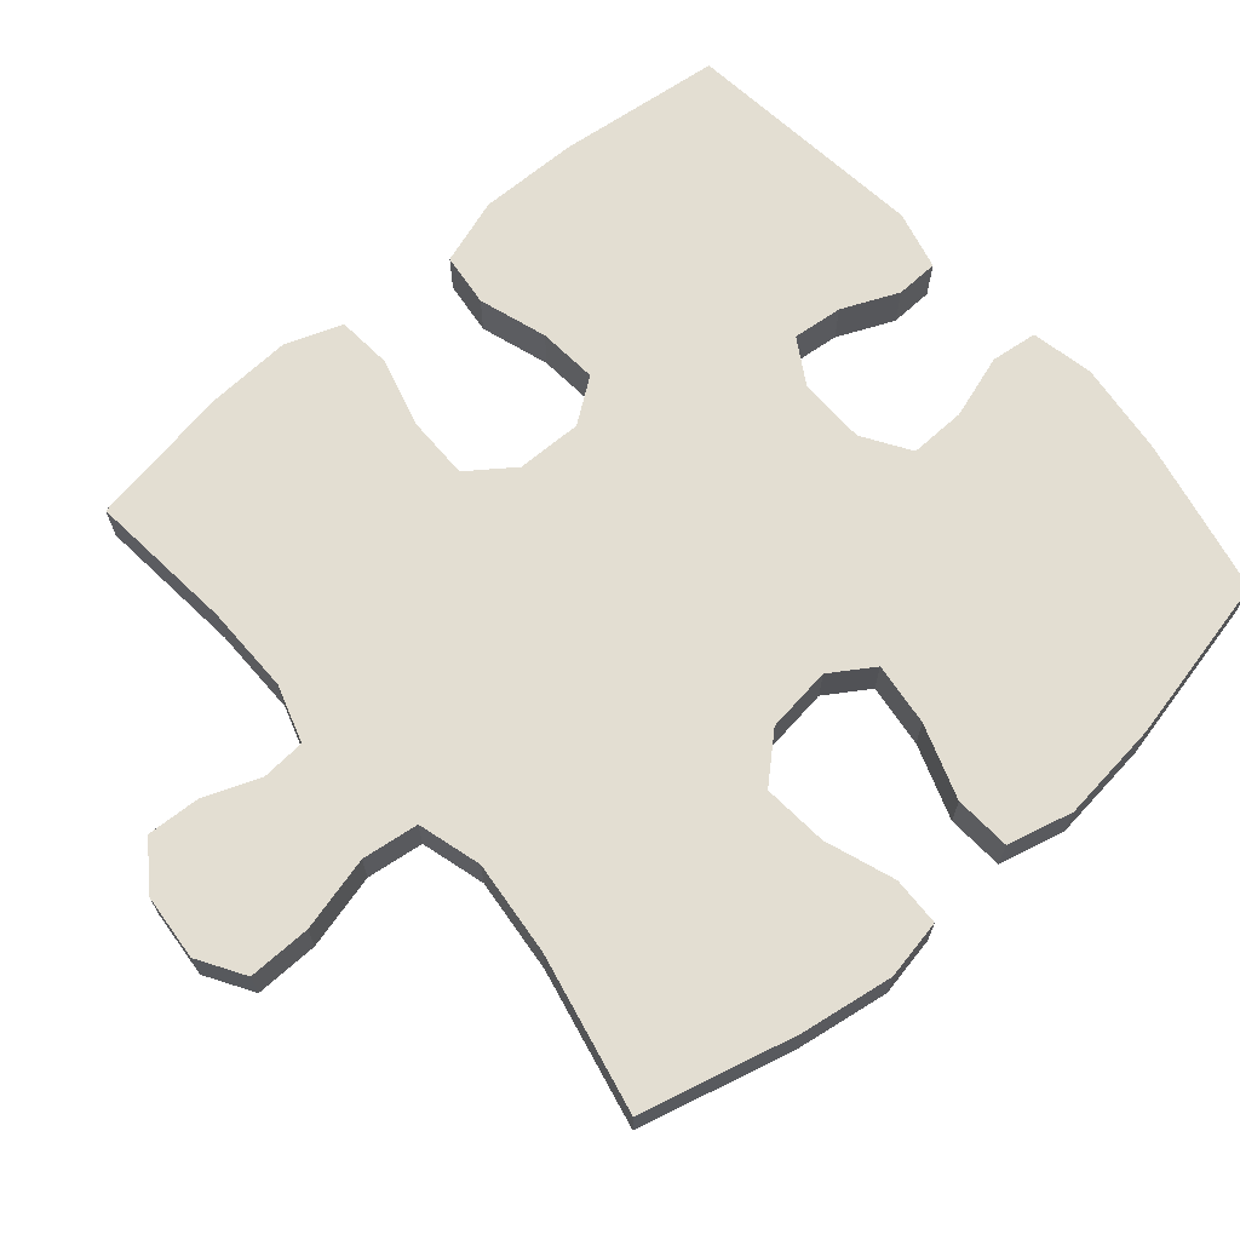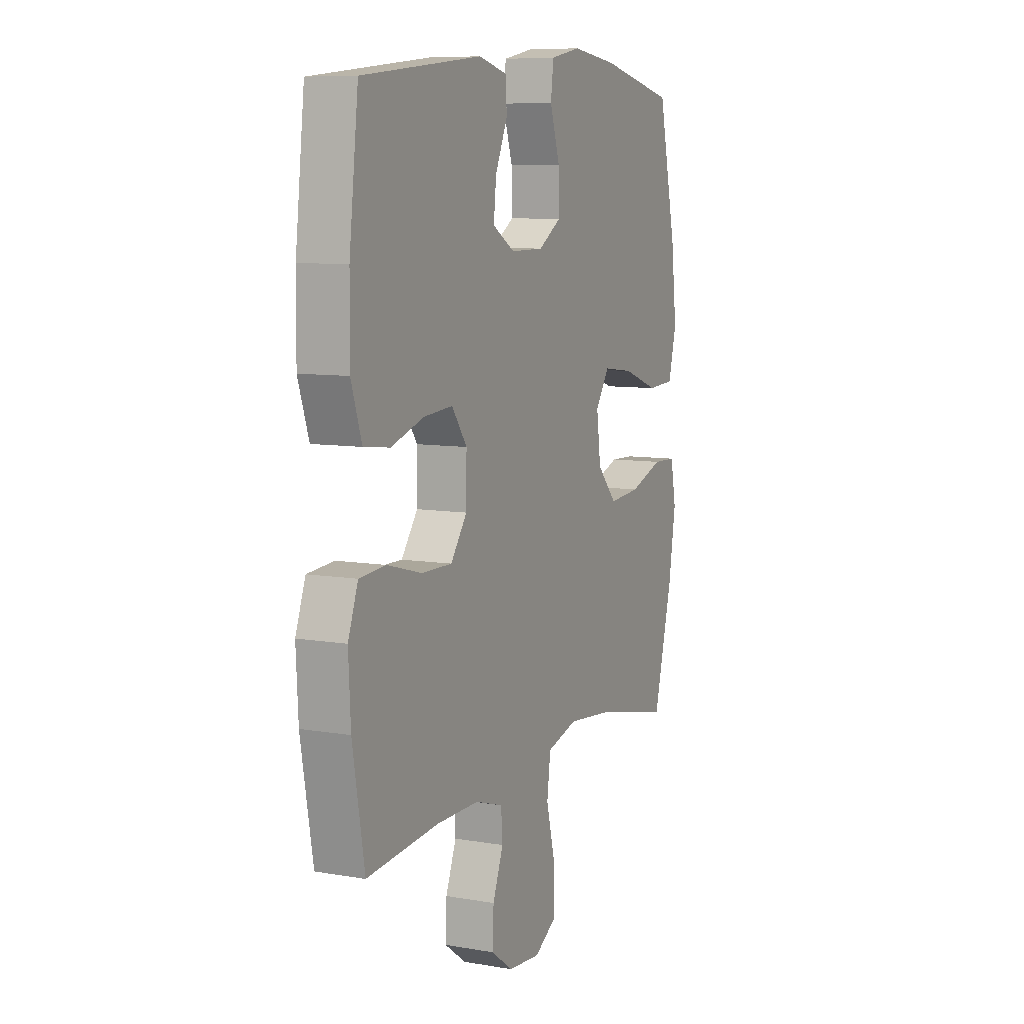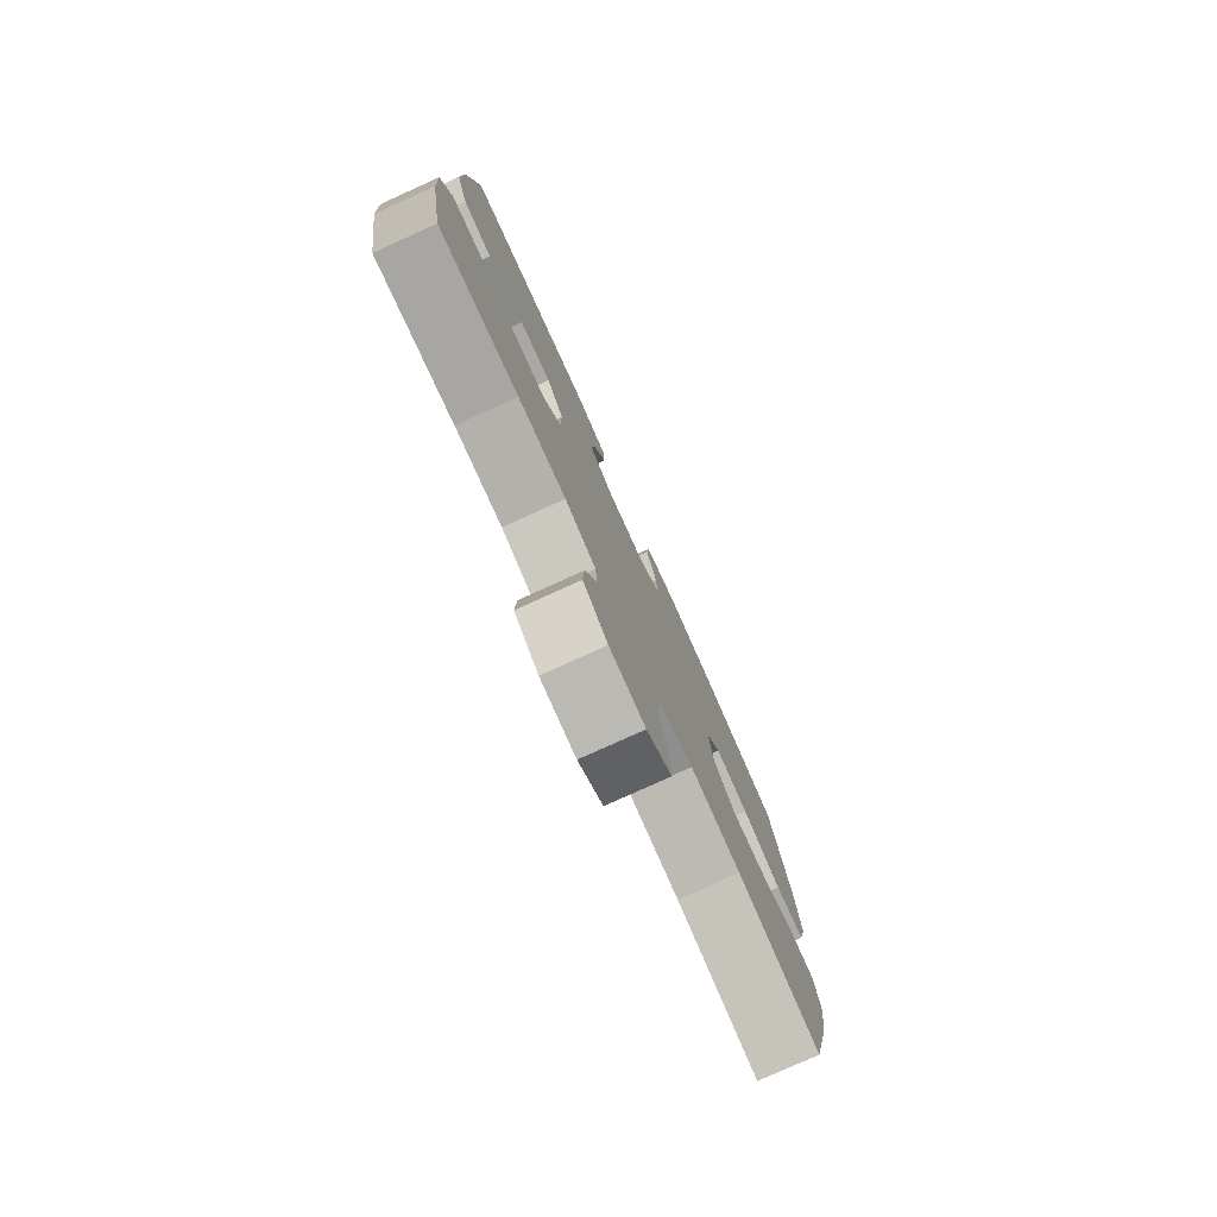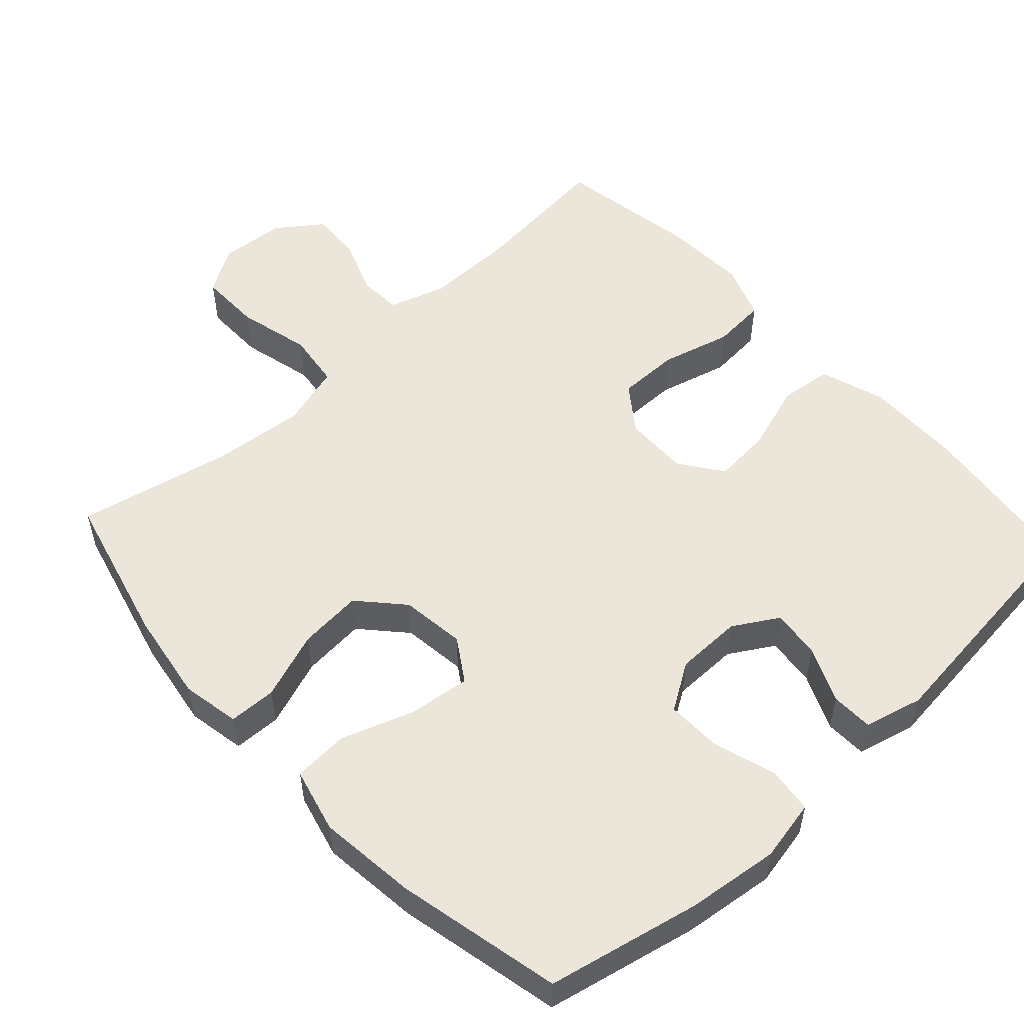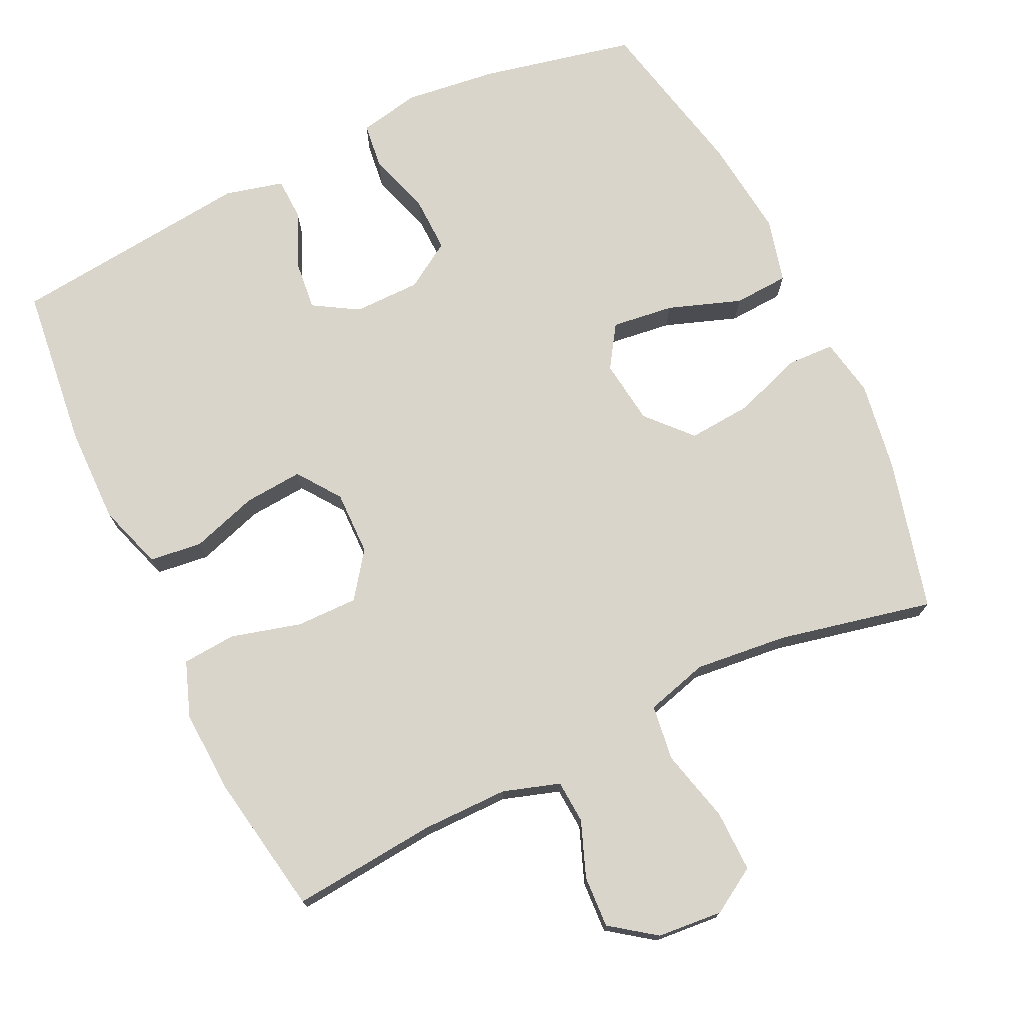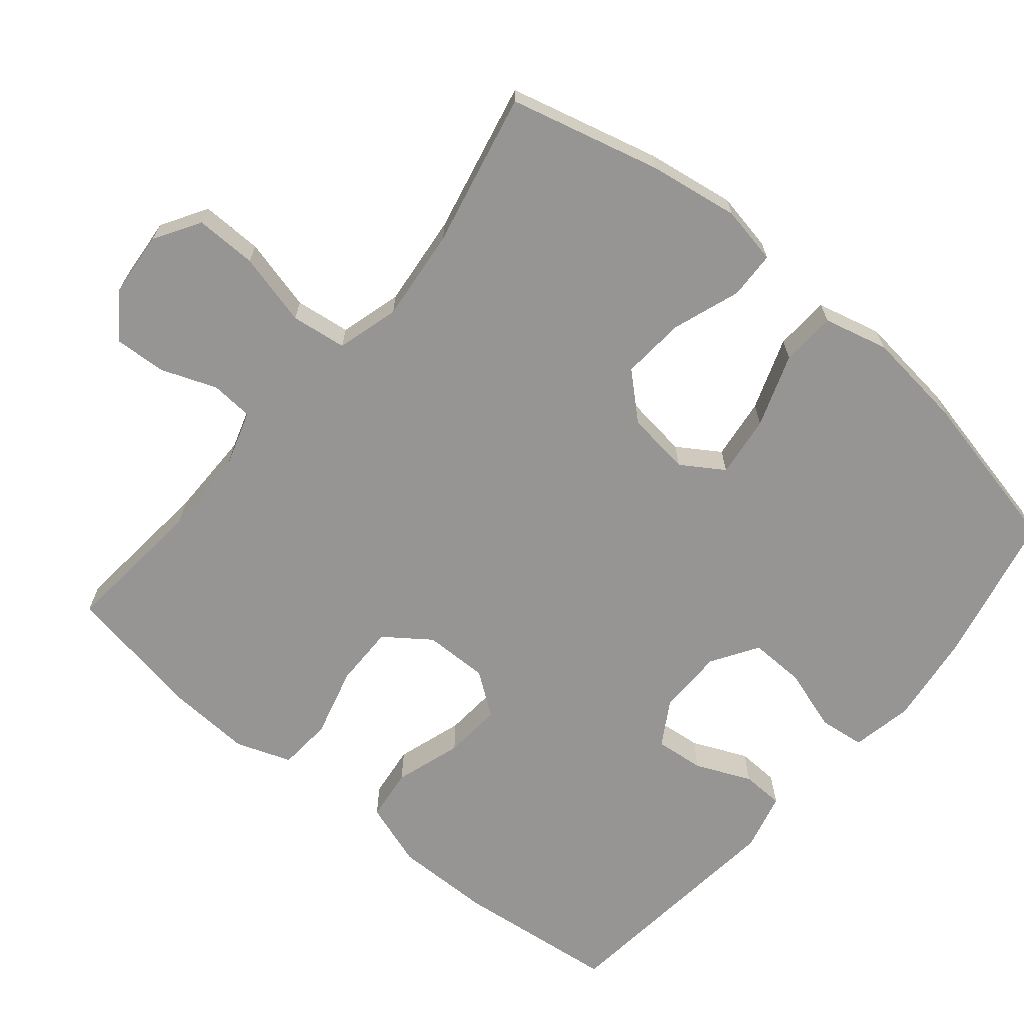
<metadata>
{"format":"obj","ext":"obj","renderer":"f3d","projection":"perspective","resolution":1024,"background":"white","views":[{"elev":67.5,"azim":-130.8,"up":"+Y"},{"elev":8.5,"azim":115.1,"up":"+Z"},{"elev":-79.0,"azim":114.3,"up":"+Z"},{"elev":54.4,"azim":-42.6,"up":"+Y"},{"elev":74.2,"azim":154.5,"up":"+Y"},{"elev":-67.6,"azim":-129.8,"up":"+Y"}]}
</metadata>
<code>
o path2234_path2234.001
v 0.1764 0.0375 0.5622
v 0.09524 0.0375 0.5418
v 0.09317 0.0375 0.4833
v 0.127 0.0375 0.4063
v 0.1341 0.0375 0.3377
v 0.07227 0.0375 0.3005
v -0.02025 0.0375 0.3012
v -0.08483 0.0375 0.342
v -0.0828 0.0375 0.4194
v -0.05518 0.0375 0.5064
v -0.06286 0.0375 0.5701
v -0.1477 0.0375 0.5871
v -0.2757 0.0375 0.5715
v -0.4884 0.0375 0.5252
v -0.5391 0.0375 0.2958
v -0.5549 0.0375 0.1585
v -0.5325 0.0375 0.06881
v -0.456 0.0375 0.06422
v -0.3546 0.0375 0.09992
v -0.2685 0.0375 0.1106
v -0.2303 0.0375 0.05178
v -0.2418 0.0375 -0.03785
v -0.2972 0.0375 -0.09871
v -0.386 0.0375 -0.09152
v -0.4799 0.0375 -0.05808
v -0.5461 0.0375 -0.06042
v -0.5614 0.0375 -0.1414
v -0.5419 0.0375 -0.2666
v -0.4884 0.0375 -0.4767
v -0.2743 0.0375 -0.43
v -0.145 0.0375 -0.4168
v -0.05818 0.0375 -0.4412
v -0.04804 0.0375 -0.5183
v -0.07356 0.0375 -0.6196
v -0.07491 0.0375 -0.7054
v -0.01164 0.0375 -0.7441
v 0.07925 0.0375 -0.7364
v 0.1414 0.0375 -0.6911
v 0.1377 0.0375 -0.6194
v 0.1082 0.0375 -0.5421
v 0.1123 0.0375 -0.4825
v 0.191 0.0375 -0.4574
v 0.3116 0.0375 -0.4577
v 0.5133 0.0375 -0.4767
v 0.5471 0.0375 -0.2818
v 0.5531 0.0375 -0.165
v 0.5252 0.0375 -0.08807
v 0.4504 0.0375 -0.08242
v 0.3533 0.0375 -0.1085
v 0.2676 0.0375 -0.1093
v 0.2216 0.0375 -0.04639
v 0.2205 0.0375 0.04292
v 0.2634 0.0375 0.1025
v 0.3446 0.0375 0.09598
v 0.4376 0.0375 0.06593
v 0.5106 0.0375 0.07472
v 0.5406 0.0375 0.165
v 0.539 0.0375 0.3003
v 0.5133 0.0375 0.5252
v 0.1764 -0.0375 0.5622
v 0.09524 -0.0375 0.5418
v 0.09317 -0.0375 0.4833
v 0.127 -0.0375 0.4063
v 0.1341 -0.0375 0.3377
v 0.07227 -0.0375 0.3005
v -0.02025 -0.0375 0.3012
v -0.08483 -0.0375 0.342
v -0.0828 -0.0375 0.4194
v -0.05518 -0.0375 0.5064
v -0.06286 -0.0375 0.5701
v -0.1477 -0.0375 0.5871
v -0.2757 -0.0375 0.5715
v -0.4884 -0.0375 0.5252
v -0.5391 -0.0375 0.2958
v -0.5549 -0.0375 0.1585
v -0.5325 -0.0375 0.06881
v -0.456 -0.0375 0.06422
v -0.3546 -0.0375 0.09992
v -0.2685 -0.0375 0.1106
v -0.2303 -0.0375 0.05178
v -0.2418 -0.0375 -0.03785
v -0.2972 -0.0375 -0.09871
v -0.386 -0.0375 -0.09152
v -0.4799 -0.0375 -0.05808
v -0.5461 -0.0375 -0.06042
v -0.5614 -0.0375 -0.1414
v -0.5419 -0.0375 -0.2666
v -0.4884 -0.0375 -0.4767
v -0.2743 -0.0375 -0.43
v -0.145 -0.0375 -0.4168
v -0.05818 -0.0375 -0.4412
v -0.04804 -0.0375 -0.5183
v -0.07356 -0.0375 -0.6196
v -0.07491 -0.0375 -0.7054
v -0.01164 -0.0375 -0.7441
v 0.07925 -0.0375 -0.7364
v 0.1414 -0.0375 -0.6911
v 0.1377 -0.0375 -0.6194
v 0.1082 -0.0375 -0.5421
v 0.1123 -0.0375 -0.4825
v 0.191 -0.0375 -0.4574
v 0.3116 -0.0375 -0.4577
v 0.5133 -0.0375 -0.4767
v 0.5471 -0.0375 -0.2818
v 0.5531 -0.0375 -0.165
v 0.5252 -0.0375 -0.08807
v 0.4504 -0.0375 -0.08242
v 0.3533 -0.0375 -0.1085
v 0.2676 -0.0375 -0.1093
v 0.2216 -0.0375 -0.04639
v 0.2205 -0.0375 0.04292
v 0.2634 -0.0375 0.1025
v 0.3446 -0.0375 0.09598
v 0.4376 -0.0375 0.06593
v 0.5106 -0.0375 0.07472
v 0.5406 -0.0375 0.165
v 0.539 -0.0375 0.3003
v 0.5133 -0.0375 0.5252
v 0.5471 0.0375 -0.2818
v 0.5531 0.0375 -0.165
v 0.5252 0.0375 -0.08807
v 0.5252 0.0375 -0.08807
v 0.5106 0.0375 0.07472
v 0.5106 0.0375 0.07472
v 0.5406 0.0375 0.165
v 0.539 0.0375 0.3003
v 0.5133 0.0375 -0.4767
v 0.5133 0.0375 -0.4767
v 0.4504 0.0375 -0.08242
v 0.5133 0.0375 0.5252
v 0.5133 0.0375 0.5252
v 0.4376 0.0375 0.06593
v 0.3533 0.0375 -0.1085
v 0.3446 0.0375 0.09598
v 0.3116 0.0375 -0.4577
v 0.2676 0.0375 -0.1093
v 0.2634 0.0375 0.1025
v 0.191 0.0375 -0.4574
v 0.1764 0.0375 0.5622
v 0.2216 0.0375 -0.04639
v 0.2205 0.0375 0.04292
v 0.1123 0.0375 -0.4825
v 0.1123 0.0375 -0.4825
v 0.127 0.0375 0.4063
v 0.1341 0.0375 0.3377
v 0.1341 0.0375 0.3377
v 0.09524 0.0375 0.5418
v 0.09524 0.0375 0.5418
v 0.07925 0.0375 -0.7364
v 0.1414 0.0375 -0.6911
v 0.1377 0.0375 -0.6194
v 0.1082 0.0375 -0.5421
v 0.07227 0.0375 0.3005
v 0.09317 0.0375 0.4833
v -0.01164 0.0375 -0.7441
v -0.02025 0.0375 0.3012
v -0.07491 0.0375 -0.7054
v -0.08483 0.0375 0.342
v -0.07356 0.0375 -0.6196
v -0.04804 0.0375 -0.5183
v -0.05818 0.0375 -0.4412
v -0.05818 0.0375 -0.4412
v -0.0828 0.0375 0.4194
v -0.05518 0.0375 0.5064
v -0.06286 0.0375 0.5701
v -0.06286 0.0375 0.5701
v -0.145 0.0375 -0.4168
v -0.1477 0.0375 0.5871
v -0.2743 0.0375 -0.43
v -0.2757 0.0375 0.5715
v -0.2303 0.0375 0.05178
v -0.2418 0.0375 -0.03785
v -0.2685 0.0375 0.1106
v -0.2685 0.0375 0.1106
v -0.2972 0.0375 -0.09871
v -0.3546 0.0375 0.09992
v -0.386 0.0375 -0.09152
v -0.456 0.0375 0.06422
v -0.4799 0.0375 -0.05808
v -0.4884 0.0375 -0.4767
v -0.4884 0.0375 -0.4767
v -0.5325 0.0375 0.06881
v -0.5325 0.0375 0.06881
v -0.4884 0.0375 0.5252
v -0.4884 0.0375 0.5252
v -0.5461 0.0375 -0.06042
v -0.5461 0.0375 -0.06042
v -0.5391 0.0375 0.2958
v -0.5419 0.0375 -0.2666
v -0.5549 0.0375 0.1585
v -0.5614 0.0375 -0.1414
v 0.5471 -0.0375 -0.2818
v 0.5531 -0.0375 -0.165
v 0.5252 -0.0375 -0.08807
v 0.5252 -0.0375 -0.08807
v 0.5106 -0.0375 0.07472
v 0.5106 -0.0375 0.07472
v 0.5406 -0.0375 0.165
v 0.539 -0.0375 0.3003
v 0.5133 -0.0375 -0.4767
v 0.5133 -0.0375 -0.4767
v 0.4504 -0.0375 -0.08242
v 0.5133 -0.0375 0.5252
v 0.5133 -0.0375 0.5252
v 0.4376 -0.0375 0.06593
v 0.3533 -0.0375 -0.1085
v 0.3446 -0.0375 0.09598
v 0.3116 -0.0375 -0.4577
v 0.2676 -0.0375 -0.1093
v 0.2634 -0.0375 0.1025
v 0.191 -0.0375 -0.4574
v 0.1764 -0.0375 0.5622
v 0.2216 -0.0375 -0.04639
v 0.2205 -0.0375 0.04292
v 0.1123 -0.0375 -0.4825
v 0.1123 -0.0375 -0.4825
v 0.127 -0.0375 0.4063
v 0.1341 -0.0375 0.3377
v 0.1341 -0.0375 0.3377
v 0.09524 -0.0375 0.5418
v 0.09524 -0.0375 0.5418
v 0.07925 -0.0375 -0.7364
v 0.1414 -0.0375 -0.6911
v 0.1377 -0.0375 -0.6194
v 0.1082 -0.0375 -0.5421
v 0.07227 -0.0375 0.3005
v 0.09317 -0.0375 0.4833
v -0.01164 -0.0375 -0.7441
v -0.02025 -0.0375 0.3012
v -0.07491 -0.0375 -0.7054
v -0.08483 -0.0375 0.342
v -0.07356 -0.0375 -0.6196
v -0.04804 -0.0375 -0.5183
v -0.05818 -0.0375 -0.4412
v -0.05818 -0.0375 -0.4412
v -0.0828 -0.0375 0.4194
v -0.05518 -0.0375 0.5064
v -0.06286 -0.0375 0.5701
v -0.06286 -0.0375 0.5701
v -0.145 -0.0375 -0.4168
v -0.1477 -0.0375 0.5871
v -0.2743 -0.0375 -0.43
v -0.2757 -0.0375 0.5715
v -0.2303 -0.0375 0.05178
v -0.2418 -0.0375 -0.03785
v -0.2685 -0.0375 0.1106
v -0.2685 -0.0375 0.1106
v -0.2972 -0.0375 -0.09871
v -0.3546 -0.0375 0.09992
v -0.386 -0.0375 -0.09152
v -0.456 -0.0375 0.06422
v -0.4799 -0.0375 -0.05808
v -0.4884 -0.0375 -0.4767
v -0.4884 -0.0375 -0.4767
v -0.5325 -0.0375 0.06881
v -0.5325 -0.0375 0.06881
v -0.4884 -0.0375 0.5252
v -0.4884 -0.0375 0.5252
v -0.5461 -0.0375 -0.06042
v -0.5461 -0.0375 -0.06042
v -0.5391 -0.0375 0.2958
v -0.5419 -0.0375 -0.2666
v -0.5549 -0.0375 0.1585
v -0.5614 -0.0375 -0.1414
f 259 264 252
f 231 243 261
f 252 264 250
f 206 193 202
f 214 244 213
f 230 228 232
f 199 207 198
f 241 243 236
f 263 249 261
f 248 240 245
f 202 193 194
f 237 241 236
f 240 248 242
f 262 250 264
f 246 261 249
f 233 215 234
f 225 232 224
f 231 246 229
f 209 208 206
f 210 226 214
f 192 208 200
f 226 229 214
f 206 192 193
f 233 225 215
f 238 241 237
f 242 262 253
f 232 225 233
f 217 212 227
f 213 234 209
f 261 246 231
f 209 211 208
f 242 250 262
f 222 224 232
f 228 222 232
f 251 263 255
f 224 222 223
f 236 243 231
f 245 240 234
f 250 242 248
f 218 226 210
f 244 245 213
f 208 192 206
f 207 218 210
f 209 215 211
f 249 263 251
f 212 217 203
f 245 234 213
f 198 205 196
f 227 212 220
f 257 261 243
f 199 218 207
f 234 215 209
f 198 207 205
f 203 217 218
f 203 218 199
f 246 244 229
f 229 244 214
f 45 46 105 104
f 46 122 195 105
f 124 57 116 197
f 57 58 117 116
f 128 45 104 201
f 47 48 107 106
f 58 131 204 117
f 55 56 115 114
f 48 49 108 107
f 54 55 114 113
f 43 44 103 102
f 49 50 109 108
f 53 54 113 112
f 42 43 102 101
f 59 1 60 118
f 50 51 110 109
f 52 53 112 111
f 51 52 111 110
f 143 42 101 216
f 4 146 219 63
f 1 148 221 60
f 37 38 97 96
f 38 39 98 97
f 39 40 99 98
f 5 6 65 64
f 3 4 63 62
f 2 3 62 61
f 40 41 100 99
f 36 37 96 95
f 6 7 66 65
f 35 36 95 94
f 7 8 67 66
f 34 35 94 93
f 33 34 93 92
f 162 33 92 235
f 9 10 69 68
f 10 166 239 69
f 31 32 91 90
f 11 12 71 70
f 8 9 68 67
f 30 31 90 89
f 12 13 72 71
f 21 22 81 80
f 174 21 80 247
f 22 23 82 81
f 19 20 79 78
f 23 24 83 82
f 18 19 78 77
f 24 25 84 83
f 181 30 89 254
f 183 18 77 256
f 13 185 258 72
f 25 187 260 84
f 14 15 74 73
f 28 29 88 87
f 16 17 76 75
f 15 16 75 74
f 27 28 87 86
f 26 27 86 85
f 186 179 191
f 158 188 170
f 179 177 191
f 133 129 120
f 141 140 171
f 157 159 155
f 126 125 134
f 168 163 170
f 190 188 176
f 175 172 167
f 129 121 120
f 164 163 168
f 167 169 175
f 189 191 177
f 173 176 188
f 160 161 142
f 152 151 159
f 158 156 173
f 136 133 135
f 137 141 153
f 119 127 135
f 153 141 156
f 133 120 119
f 160 142 152
f 165 164 168
f 169 180 189
f 159 160 152
f 144 154 139
f 140 136 161
f 188 158 173
f 136 135 138
f 169 189 177
f 149 159 151
f 155 159 149
f 178 182 190
f 151 150 149
f 163 158 170
f 172 161 167
f 177 175 169
f 145 137 153
f 171 140 172
f 135 133 119
f 134 137 145
f 136 138 142
f 176 178 190
f 139 130 144
f 172 140 161
f 125 123 132
f 154 147 139
f 184 170 188
f 126 134 145
f 161 136 142
f 125 132 134
f 130 145 144
f 130 126 145
f 173 156 171
f 156 141 171

</code>
